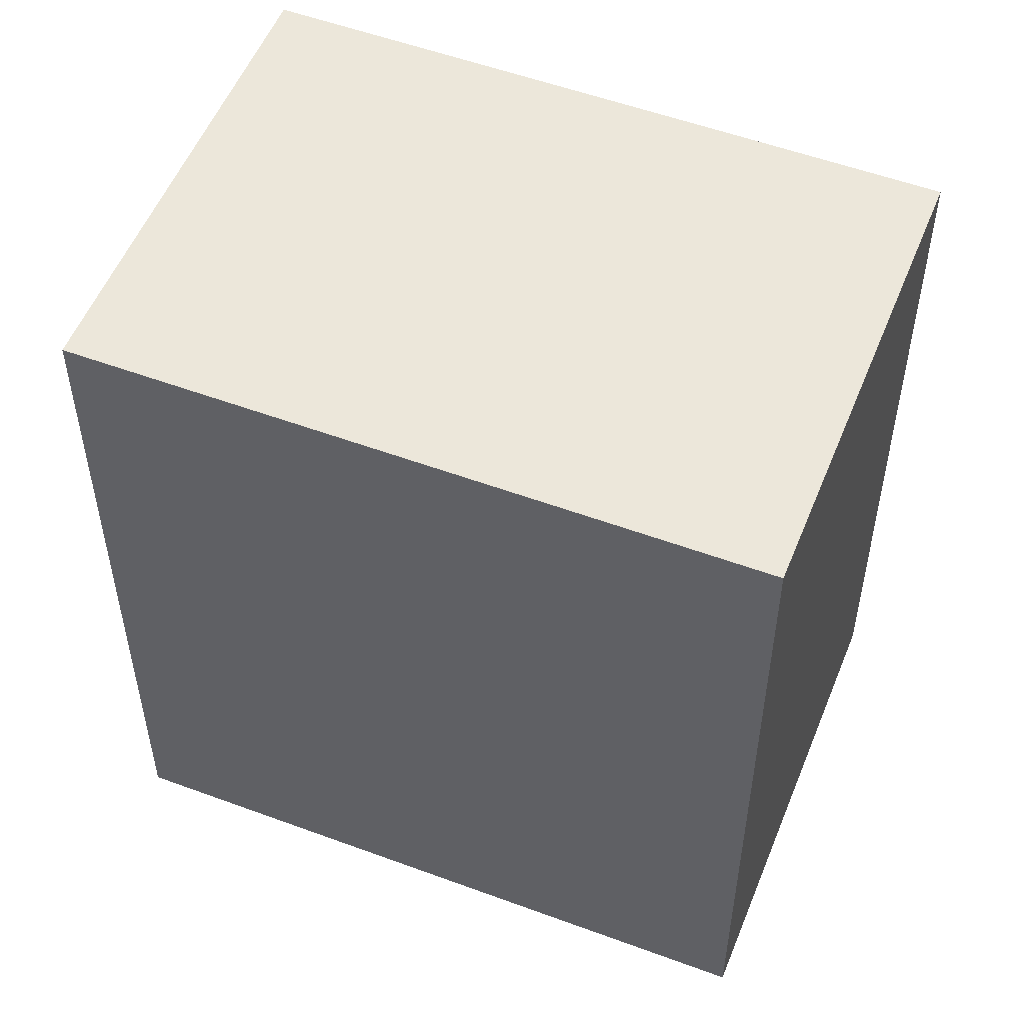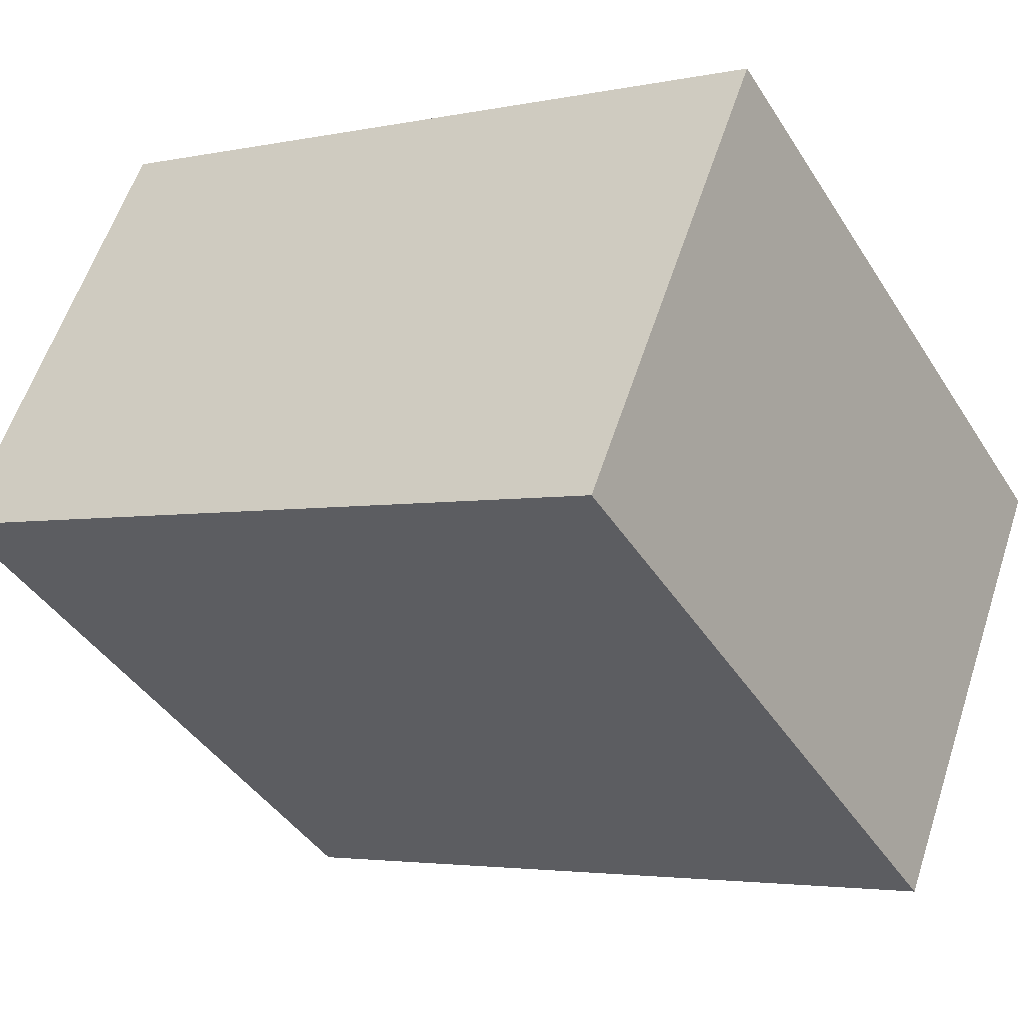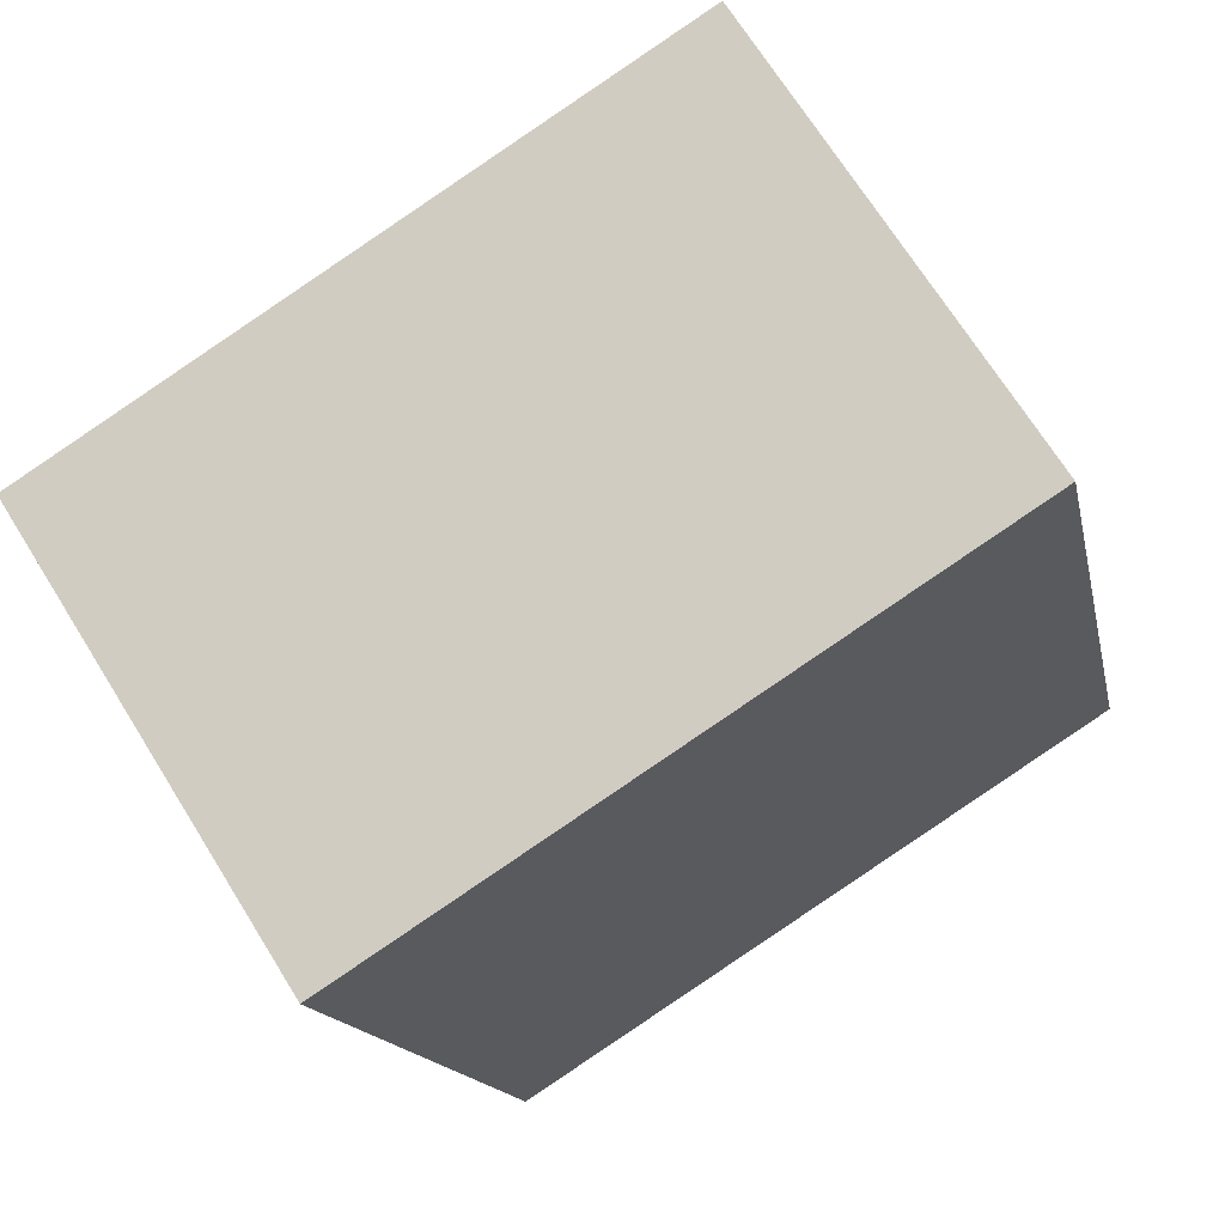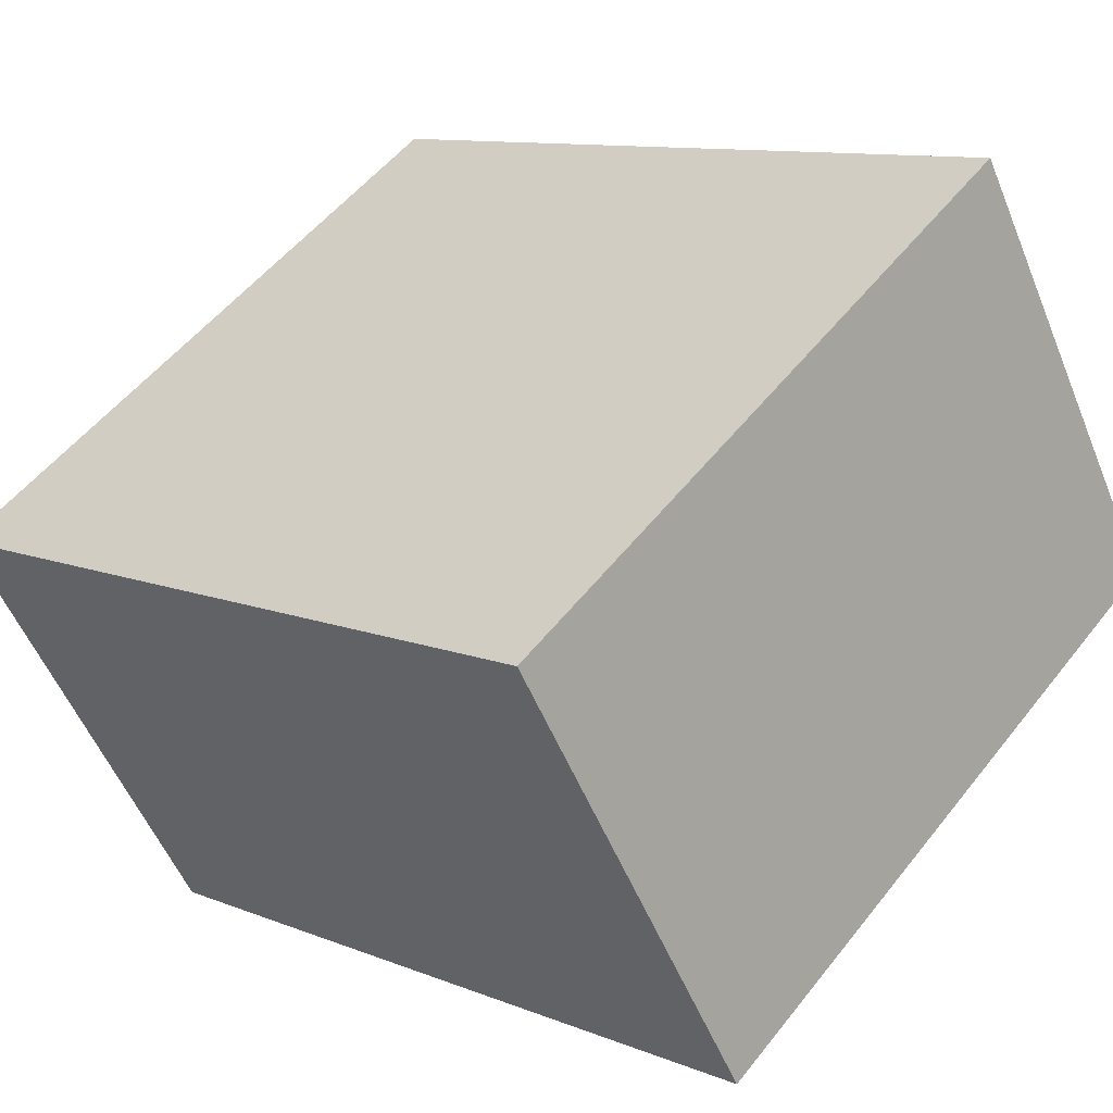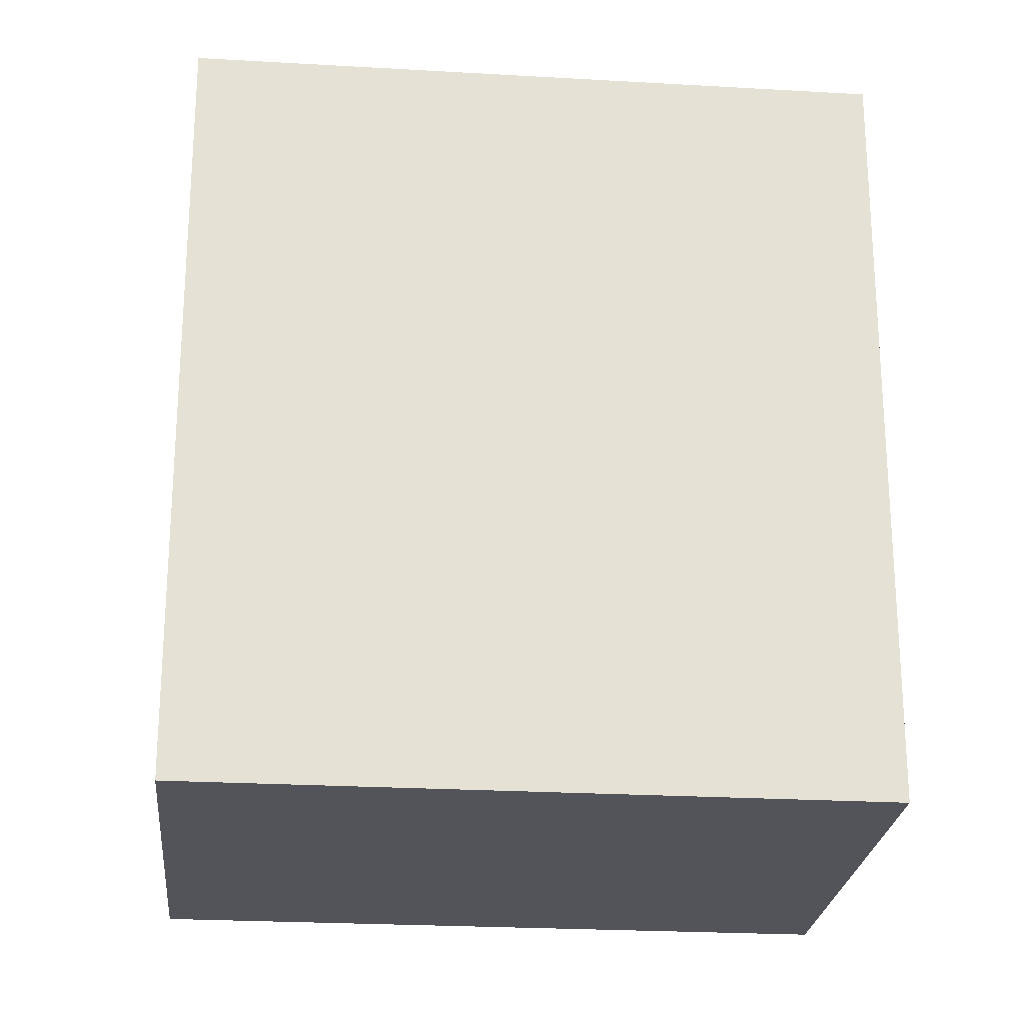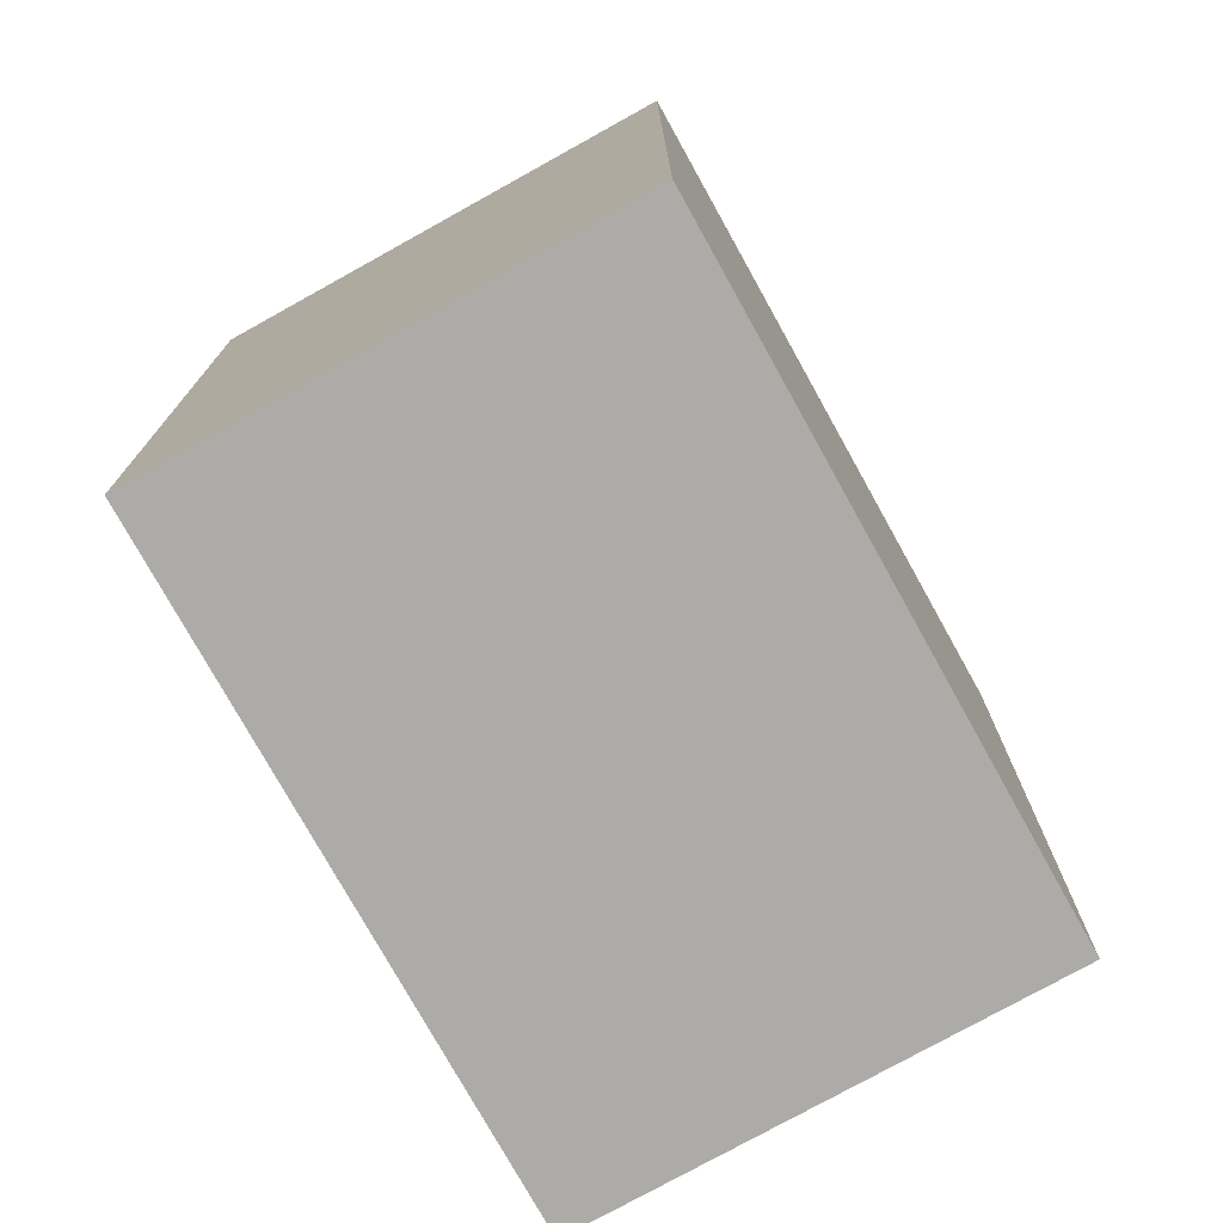
<metadata>
{"format":"obj","ext":"obj","renderer":"f3d","projection":"perspective","resolution":1024,"background":"white","views":[{"elev":53.8,"azim":-126.0,"up":"+Y"},{"elev":-3.4,"azim":-54.2,"up":"+Z"},{"elev":-14.6,"azim":-169.1,"up":"+Z"},{"elev":10.4,"azim":135.5,"up":"+Z"},{"elev":-23.9,"azim":-153.1,"up":"+Y"},{"elev":-76.2,"azim":151.5,"up":"+Y"}]}
</metadata>
<code>
v  3.254 2.978 0.149
v  0 2.978 1.823e-16
v  1 2.978 1.583
v  2.25 2.978 -1.431
v  0 0 0
v  1 -9.693e-17 1.583
v  3.254 -9.124e-18 0.149
v  2.25 8.762e-17 -1.431
g defaultobject
f 1 2 3
f 2 1 4
f 5 3 2
f 3 5 6
f 6 1 3
f 1 6 7
f 7 4 1
f 4 7 8
f 8 2 4
f 2 8 5
f 5 7 6
f 7 5 8

</code>
